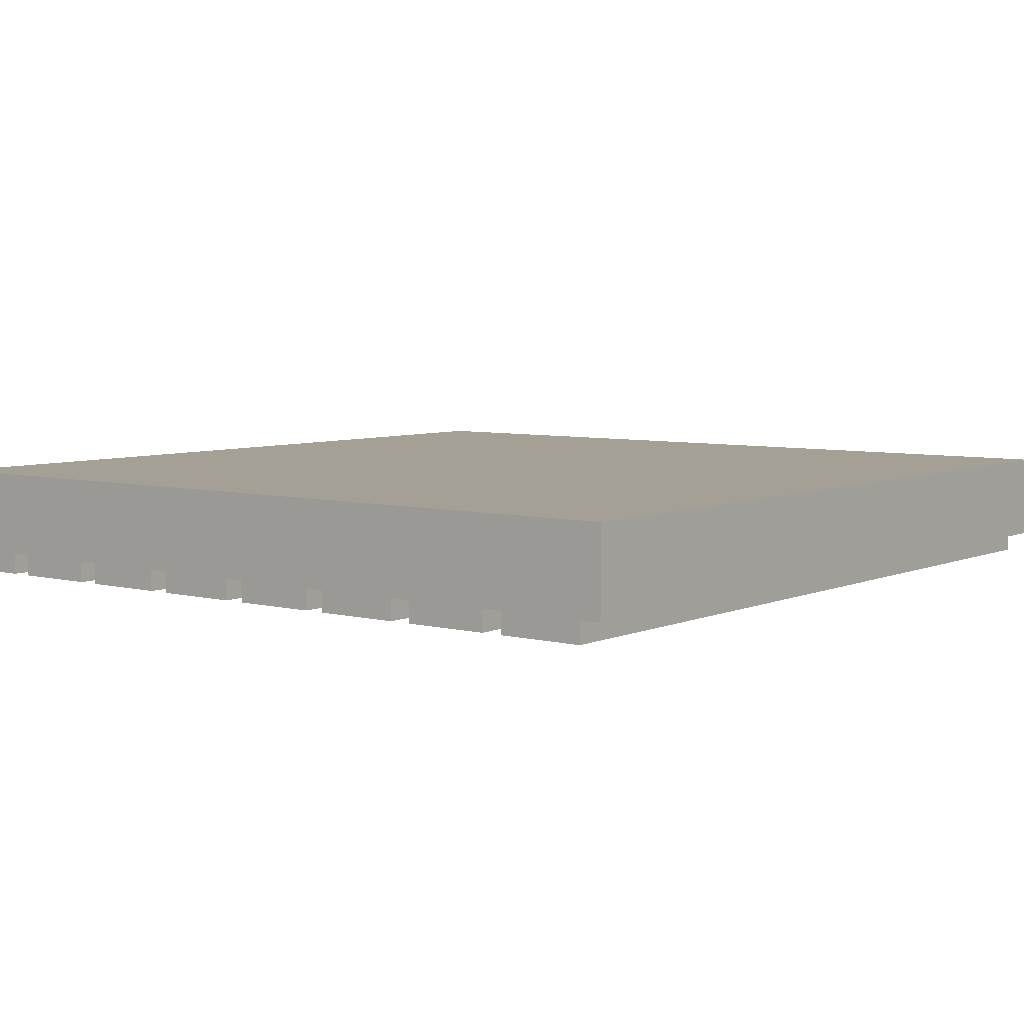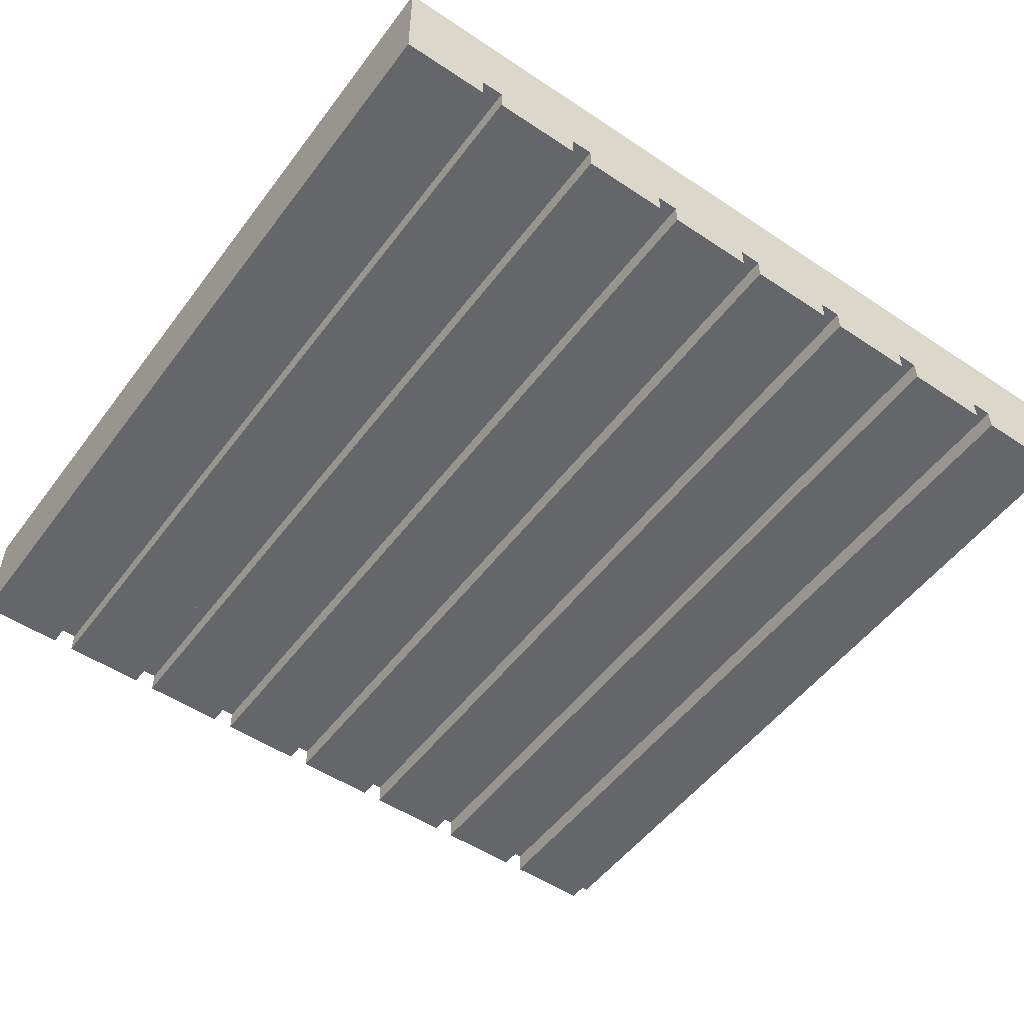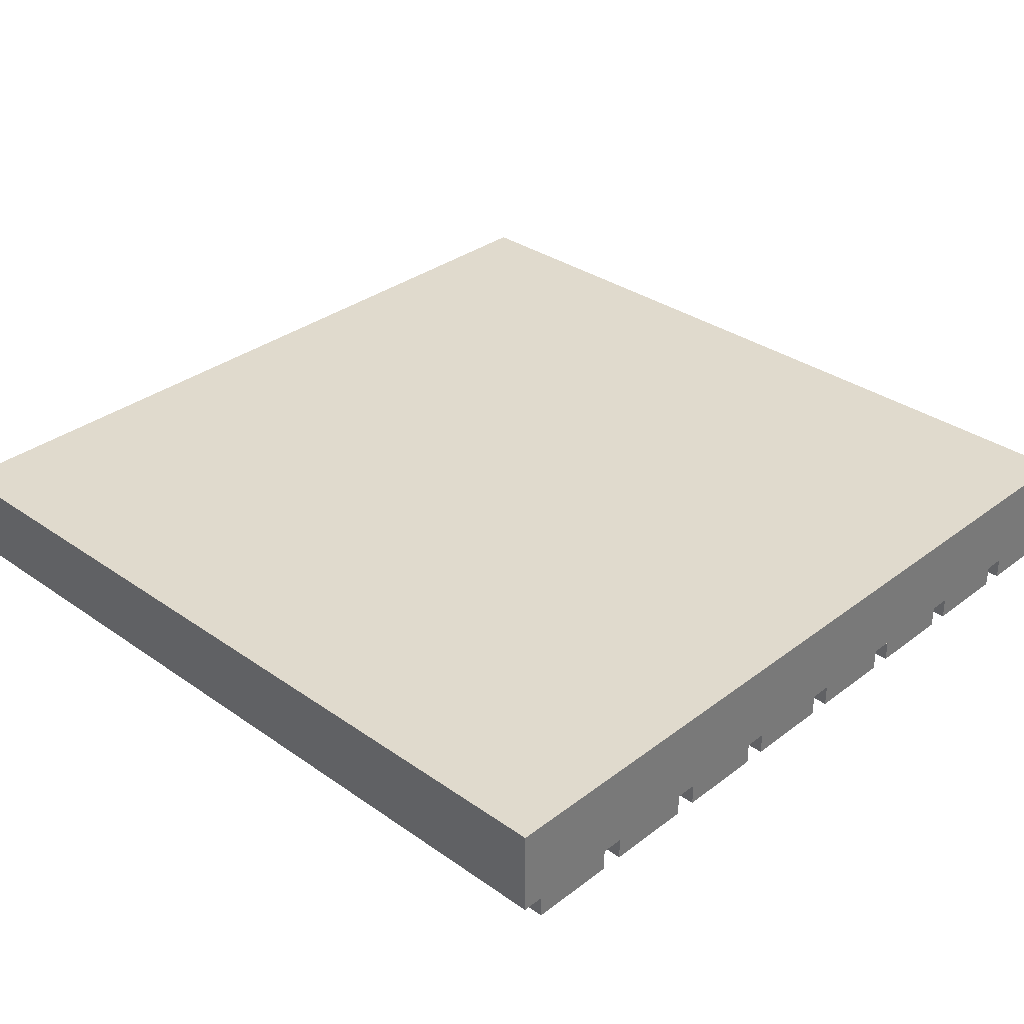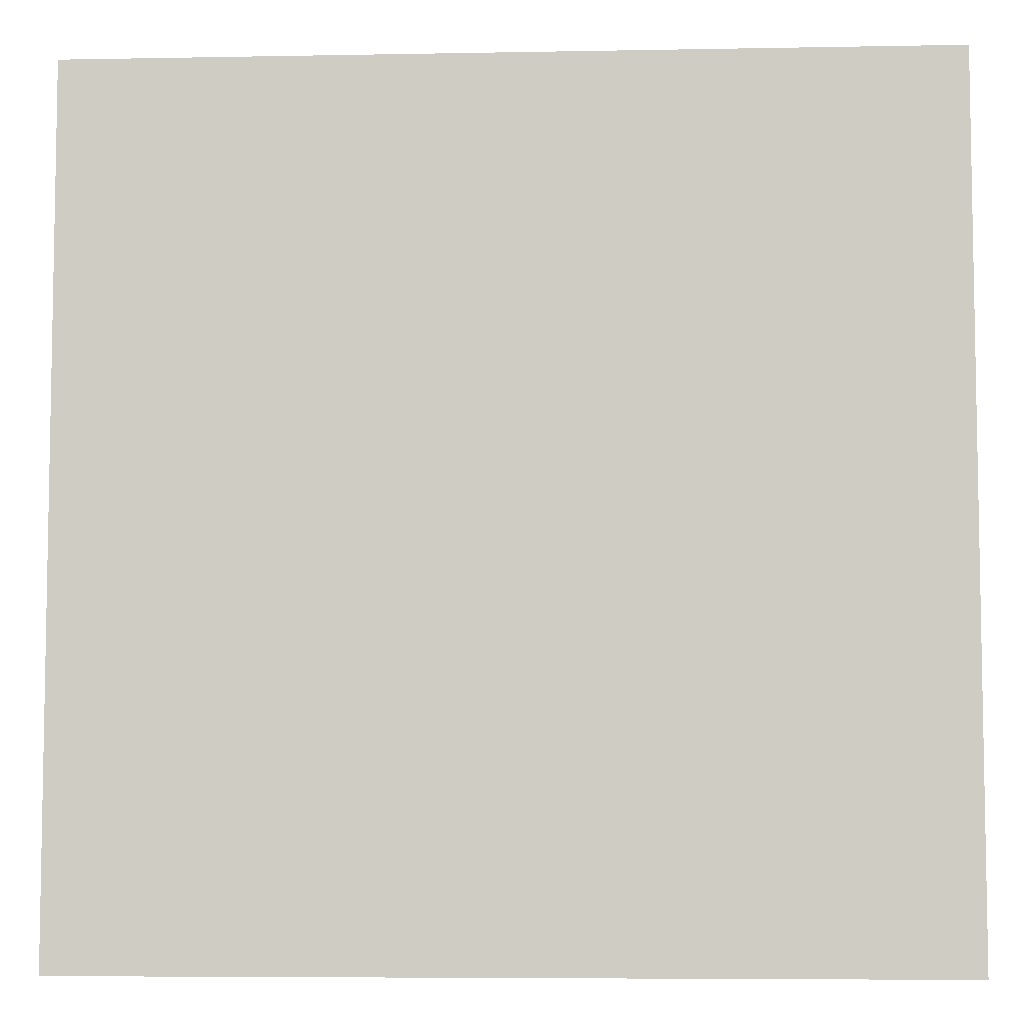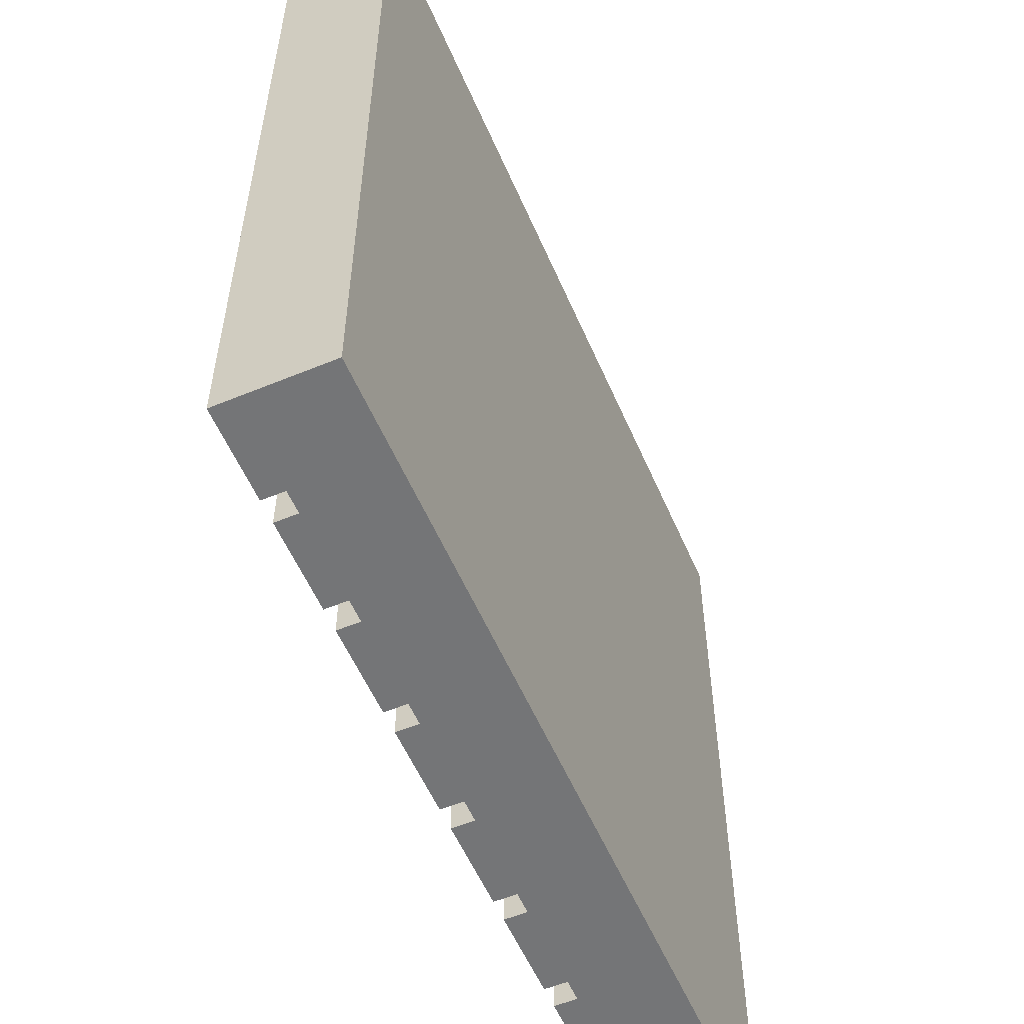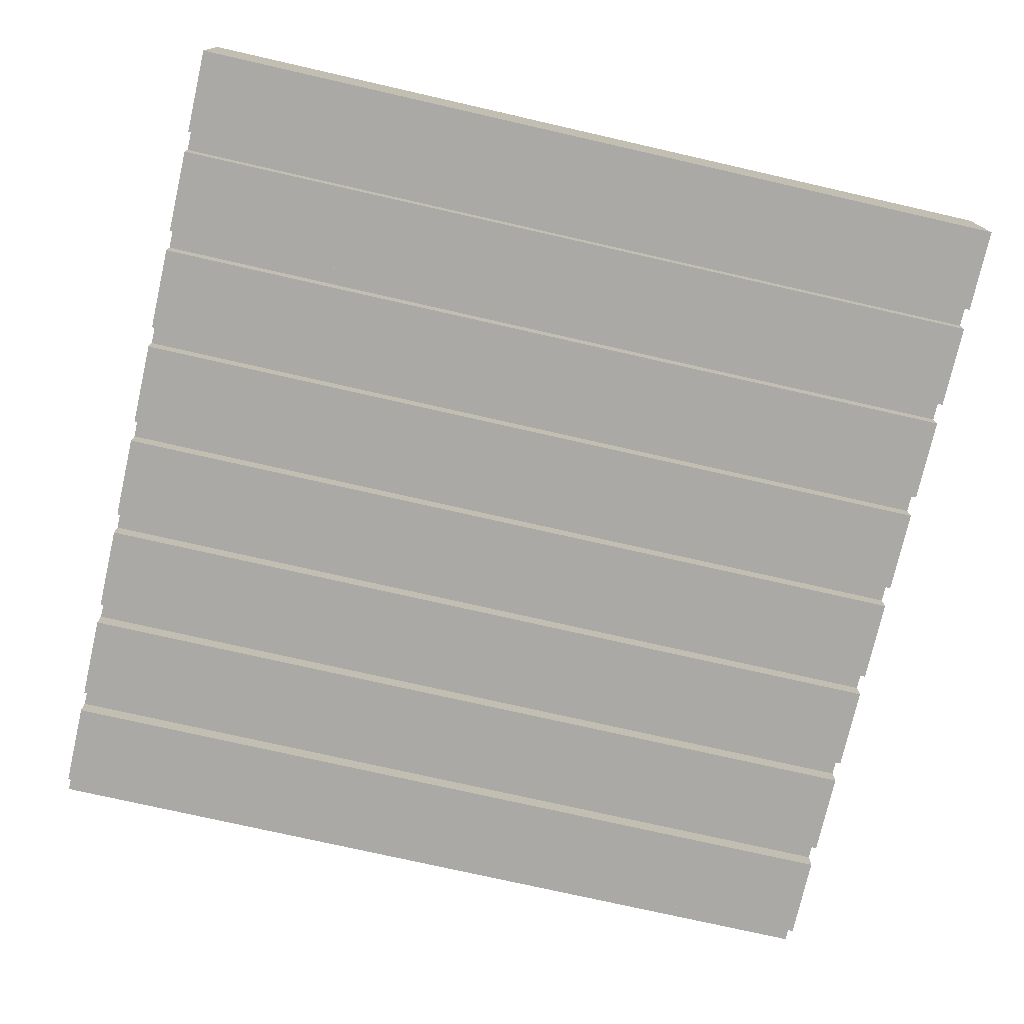
<metadata>
{"format":"obj","ext":"obj","renderer":"f3d","projection":"perspective","resolution":1024,"background":"white","views":[{"elev":5.9,"azim":-142.1,"up":"+Y"},{"elev":-51.9,"azim":144.2,"up":"+Y"},{"elev":33.0,"azim":-46.1,"up":"+Y"},{"elev":-6.4,"azim":-176.8,"up":"+Z"},{"elev":-56.5,"azim":113.3,"up":"+Z"},{"elev":-75.4,"azim":77.2,"up":"+Y"}]}
</metadata>
<code>
o
v -2 3.6 2
v -2 3.6 -2
v -2 4 2
v -2 4 -2
v -1.9 3.5 2
v -1.9 3.5 -2
v -1.9 3.6 2
v -1.9 3.6 -2
v -1.4 3.5 2
v -1.4 3.5 -2
v -1.4 3.6 2
v -1.4 3.6 -2
v -0.9 3.5 2
v -0.9 3.5 -2
v -0.9 3.6 2
v -0.9 3.6 -2
v -0.4 3.5 2
v -0.4 3.5 -2
v -0.4 3.6 2
v -0.4 3.6 -2
v 0.1 3.5 2
v 0.1 3.5 -2
v 0.1 3.6 2
v 0.1 3.6 -2
v 0.6 3.5 2
v 0.6 3.5 -2
v 0.6 3.6 2
v 0.6 3.6 -2
v 1.1 3.5 2
v 1.1 3.5 -2
v 1.1 3.6 2
v 1.1 3.6 -2
v 1.6 3.5 2
v 1.6 3.5 -2
v 1.6 3.6 2
v 1.6 3.6 -2
v -1.5 3.5 2
v -1.5 3.5 -2
v -1.5 3.6 2
v -1.5 3.6 -2
v -1 3.5 2
v -1 3.5 -2
v -1 3.6 2
v -1 3.6 -2
v -0.5 3.5 2
v -0.5 3.5 -2
v -0.5 3.6 2
v -0.5 3.6 -2
v 2.384e-07 3.5 2
v 2.384e-07 3.5 -2
v 2.384e-07 3.6 2
v 2.384e-07 3.6 -2
v 0.5 3.5 2
v 0.5 3.5 -2
v 0.5 3.6 2
v 0.5 3.6 -2
v 1 3.5 2
v 1 3.5 -2
v 1 3.6 2
v 1 3.6 -2
v 1.5 3.5 2
v 1.5 3.5 -2
v 1.5 3.6 2
v 1.5 3.6 -2
v 2 3.5 2
v 2 3.5 -2
v 2 4 2
v 2 4 -2
v -2 3.6 2
v -2 4 2
v -1.9 3.5 2
v -1.9 3.6 2
v -1.5 3.5 2
v -1.5 3.6 2
v -1.4 3.5 2
v -1.4 3.6 2
v -1 3.5 2
v -1 3.6 2
v -0.9 3.5 2
v -0.9 3.6 2
v -0.5 3.5 2
v -0.5 3.6 2
v -0.4 3.5 2
v -0.4 3.6 2
v 2.384e-07 3.5 2
v 2.384e-07 3.6 2
v 0.1 3.5 2
v 0.1 3.6 2
v 0.5 3.5 2
v 0.5 3.6 2
v 0.6 3.5 2
v 0.6 3.6 2
v 1 3.5 2
v 1 3.6 2
v 1.1 3.5 2
v 1.1 3.6 2
v 1.5 3.5 2
v 1.5 3.6 2
v 1.6 3.5 2
v 1.6 3.6 2
v 2 3.5 2
v 2 4 2
v -2 3.6 -2
v -2 4 -2
v -1.9 3.5 -2
v -1.9 3.6 -2
v -1.5 3.5 -2
v -1.5 3.6 -2
v -1.4 3.5 -2
v -1.4 3.6 -2
v -1 3.5 -2
v -1 3.6 -2
v -0.9 3.5 -2
v -0.9 3.6 -2
v -0.5 3.5 -2
v -0.5 3.6 -2
v -0.4 3.5 -2
v -0.4 3.6 -2
v 2.384e-07 3.5 -2
v 2.384e-07 3.6 -2
v 0.1 3.5 -2
v 0.1 3.6 -2
v 0.5 3.5 -2
v 0.5 3.6 -2
v 0.6 3.5 -2
v 0.6 3.6 -2
v 1 3.5 -2
v 1 3.6 -2
v 1.1 3.5 -2
v 1.1 3.6 -2
v 1.5 3.5 -2
v 1.5 3.6 -2
v 1.6 3.5 -2
v 1.6 3.6 -2
v 2 3.5 -2
v 2 4 -2
v -1.9 3.5 2
v -1.5 3.5 2
v -1.4 3.5 2
v -1 3.5 2
v -0.9 3.5 2
v -0.5 3.5 2
v -0.4 3.5 2
v 2.384e-07 3.5 2
v 0.1 3.5 2
v 0.5 3.5 2
v 0.6 3.5 2
v 1 3.5 2
v 1.1 3.5 2
v 1.5 3.5 2
v 1.6 3.5 2
v 2 3.5 2
v -1.9 3.5 -2
v -1.5 3.5 -2
v -1.4 3.5 -2
v -1 3.5 -2
v -0.9 3.5 -2
v -0.5 3.5 -2
v -0.4 3.5 -2
v 2.384e-07 3.5 -2
v 0.1 3.5 -2
v 0.5 3.5 -2
v 0.6 3.5 -2
v 1 3.5 -2
v 1.1 3.5 -2
v 1.5 3.5 -2
v 1.6 3.5 -2
v 2 3.5 -2
v -2 3.6 2
v -1.9 3.6 2
v -1.5 3.6 2
v -1.4 3.6 2
v -1 3.6 2
v -0.9 3.6 2
v -0.5 3.6 2
v -0.4 3.6 2
v 2.384e-07 3.6 2
v 0.1 3.6 2
v 0.5 3.6 2
v 0.6 3.6 2
v 1 3.6 2
v 1.1 3.6 2
v 1.5 3.6 2
v 1.6 3.6 2
v -2 3.6 -2
v -1.9 3.6 -2
v -1.5 3.6 -2
v -1.4 3.6 -2
v -1 3.6 -2
v -0.9 3.6 -2
v -0.5 3.6 -2
v -0.4 3.6 -2
v 2.384e-07 3.6 -2
v 0.1 3.6 -2
v 0.5 3.6 -2
v 0.6 3.6 -2
v 1 3.6 -2
v 1.1 3.6 -2
v 1.5 3.6 -2
v 1.6 3.6 -2
v -2 4 2
v 2 4 2
v -2 4 -2
v 2 4 -2
f 3 2 1
f 4 2 3
f 7 6 5
f 8 6 7
f 11 10 9
f 12 10 11
f 15 14 13
f 16 14 15
f 19 18 17
f 20 18 19
f 23 22 21
f 24 22 23
f 27 26 25
f 28 26 27
f 31 30 29
f 32 30 31
f 35 34 33
f 36 34 35
f 37 38 39
f 39 38 40
f 41 42 43
f 43 42 44
f 45 46 47
f 47 46 48
f 49 50 51
f 51 50 52
f 53 54 55
f 55 54 56
f 57 58 59
f 59 58 60
f 61 62 63
f 63 62 64
f 65 66 67
f 67 66 68
f 72 70 69
f 73 72 71
f 74 70 72
f 74 72 73
f 76 70 74
f 77 76 75
f 78 70 76
f 78 76 77
f 80 70 78
f 81 80 79
f 82 70 80
f 82 80 81
f 84 70 82
f 85 84 83
f 86 70 84
f 86 84 85
f 88 70 86
f 89 88 87
f 90 70 88
f 90 88 89
f 92 70 90
f 93 92 91
f 94 70 92
f 94 92 93
f 96 70 94
f 97 96 95
f 98 70 96
f 98 96 97
f 100 70 98
f 101 100 99
f 102 70 100
f 102 100 101
f 103 104 106
f 105 106 107
f 106 104 108
f 107 106 108
f 108 104 110
f 109 110 111
f 110 104 112
f 111 110 112
f 112 104 114
f 113 114 115
f 114 104 116
f 115 114 116
f 116 104 118
f 117 118 119
f 118 104 120
f 119 118 120
f 120 104 122
f 121 122 123
f 122 104 124
f 123 122 124
f 124 104 126
f 125 126 127
f 126 104 128
f 127 126 128
f 128 104 130
f 129 130 131
f 130 104 132
f 131 130 132
f 132 104 134
f 133 134 135
f 134 104 136
f 135 134 136
f 153 138 137
f 154 138 153
f 155 140 139
f 156 140 155
f 157 142 141
f 158 142 157
f 159 144 143
f 160 144 159
f 161 146 145
f 162 146 161
f 163 148 147
f 164 148 163
f 165 150 149
f 166 150 165
f 167 152 151
f 168 152 167
f 185 170 169
f 186 170 185
f 187 172 171
f 188 172 187
f 189 174 173
f 190 174 189
f 191 176 175
f 192 176 191
f 193 178 177
f 194 178 193
f 195 180 179
f 196 180 195
f 197 182 181
f 198 182 197
f 199 184 183
f 200 184 199
f 201 202 203
f 203 202 204

</code>
